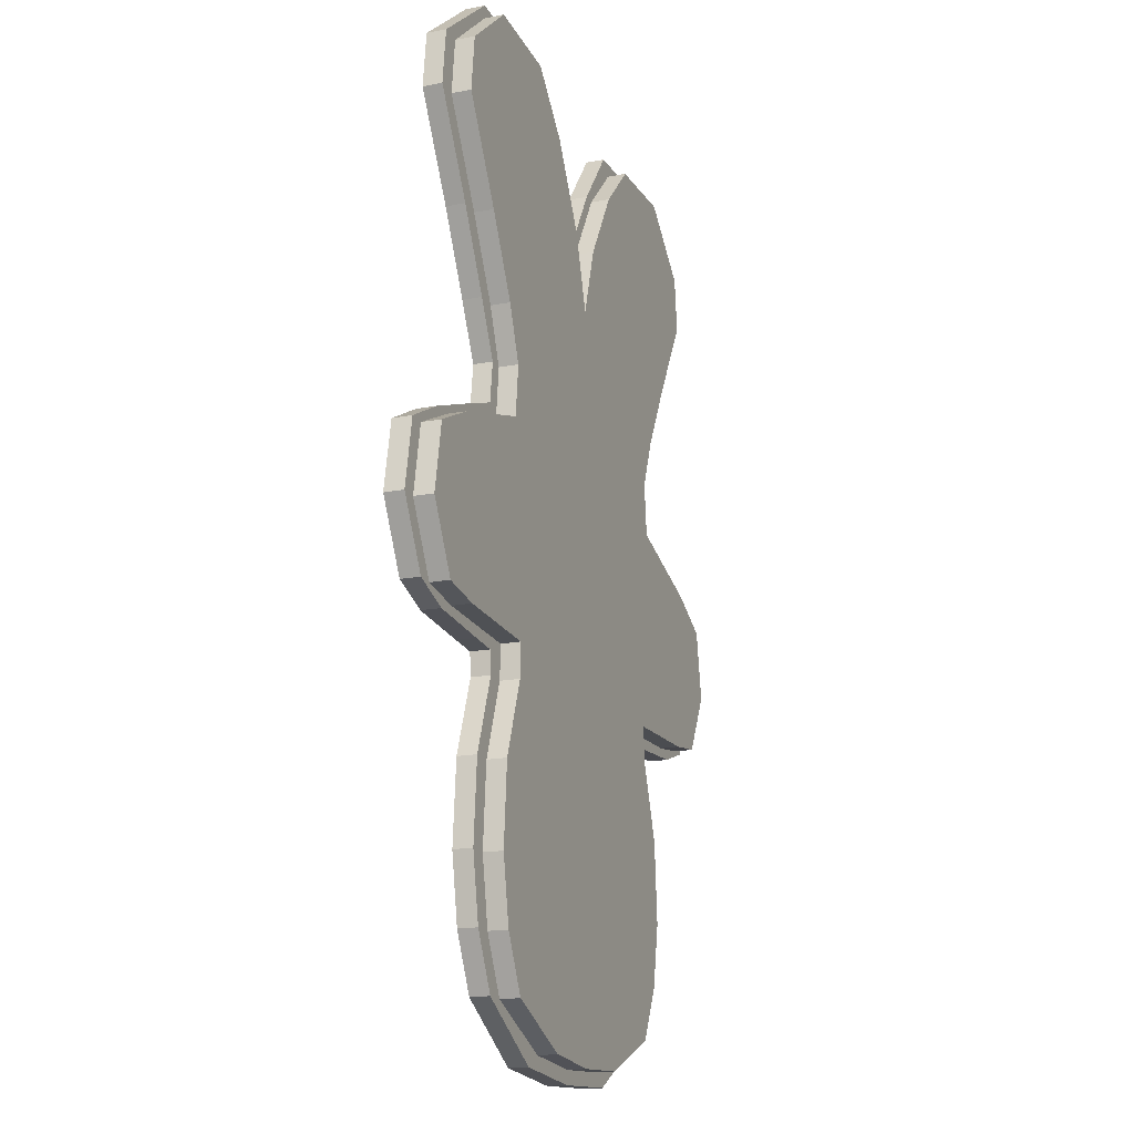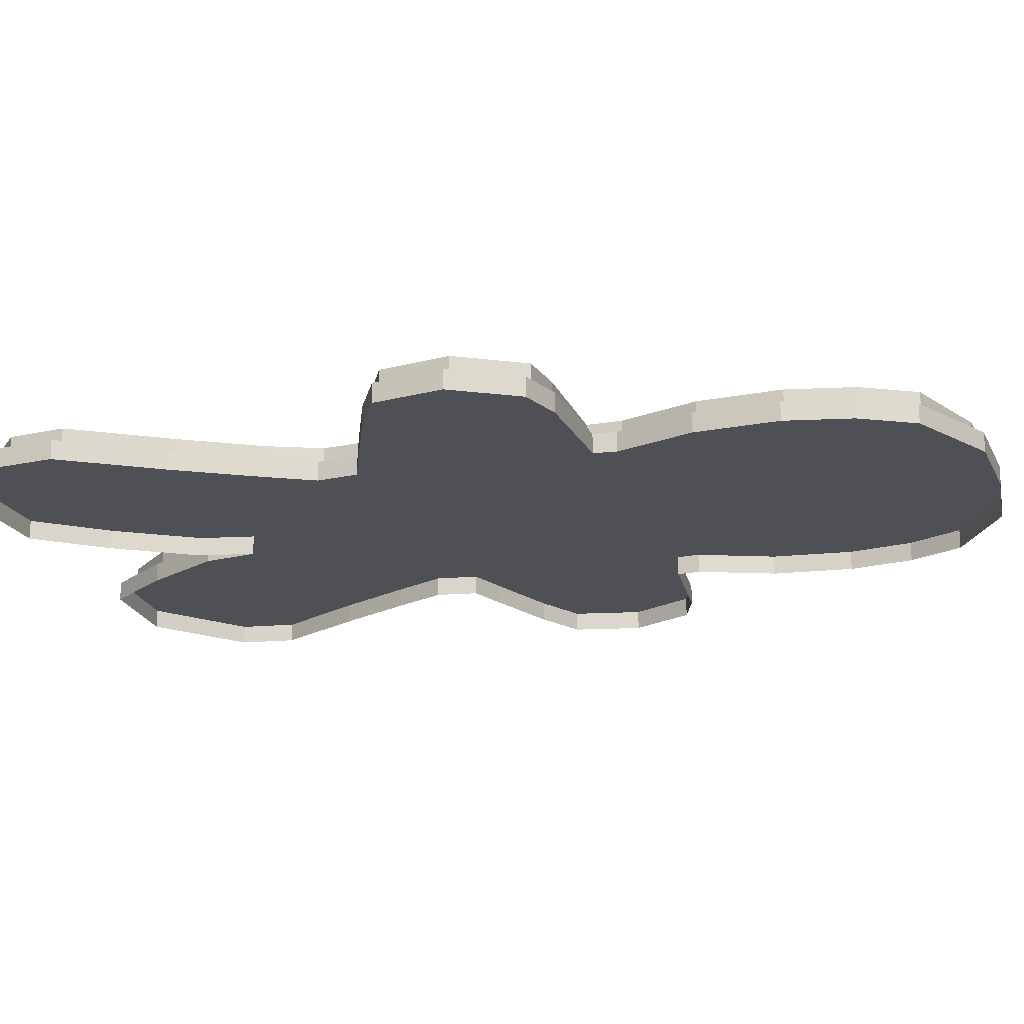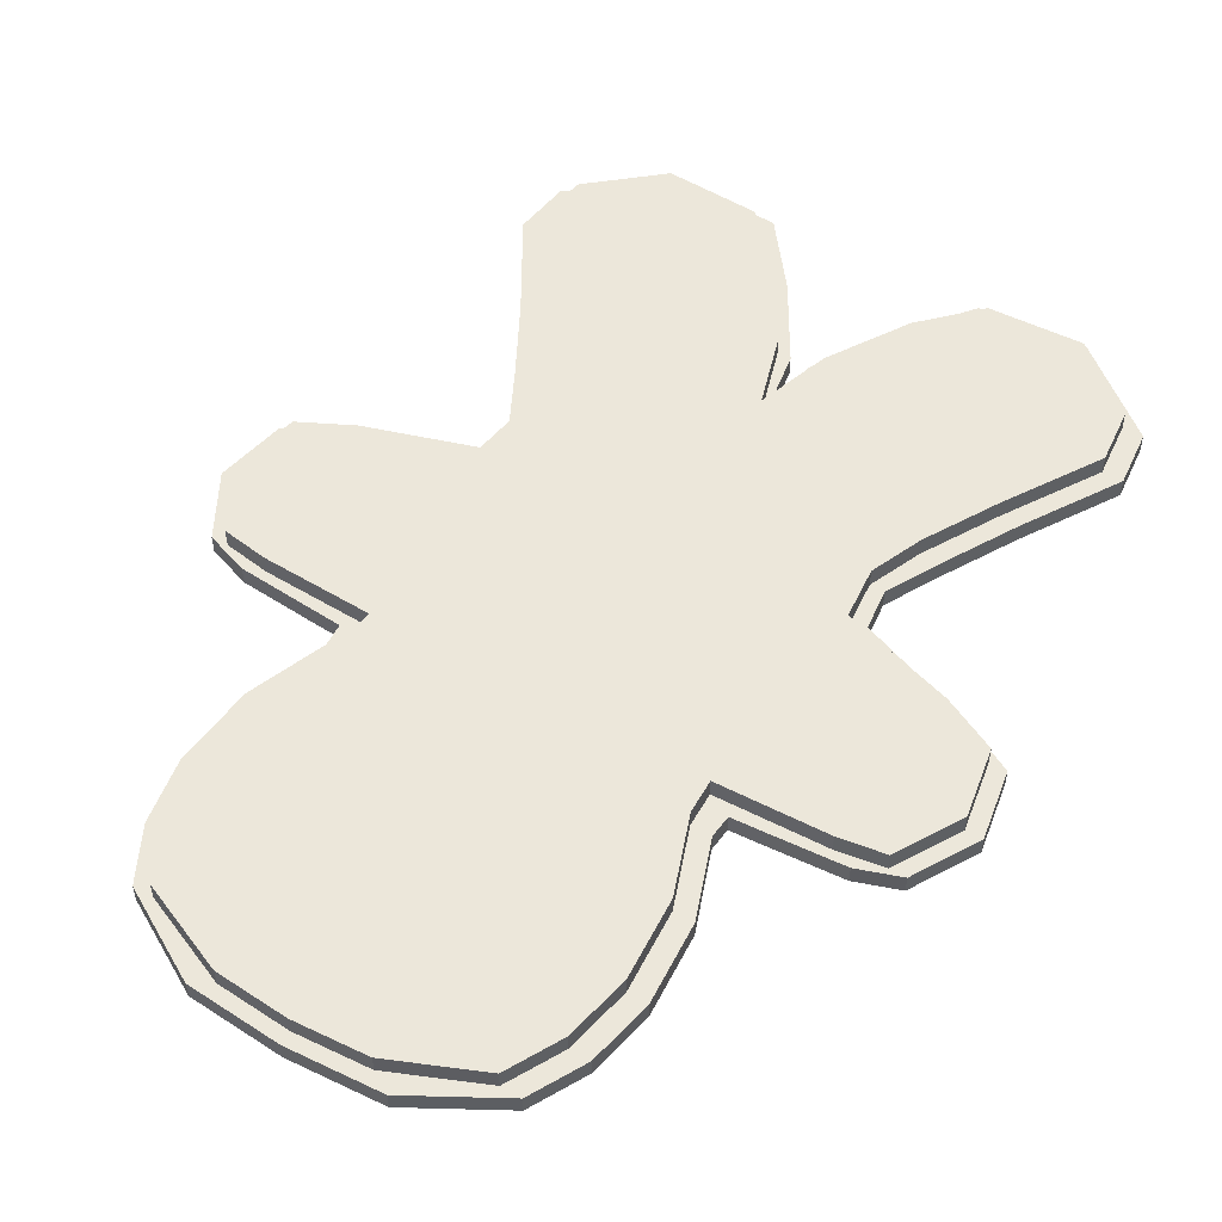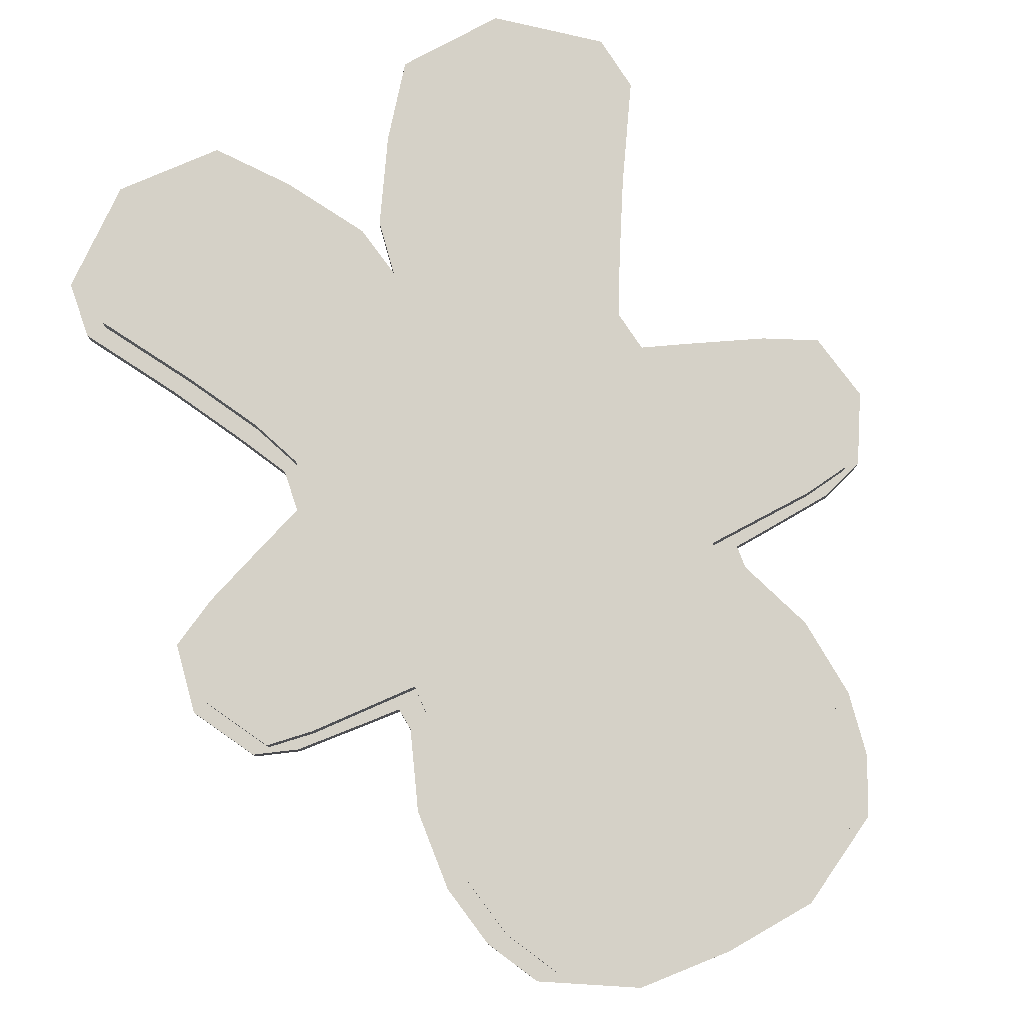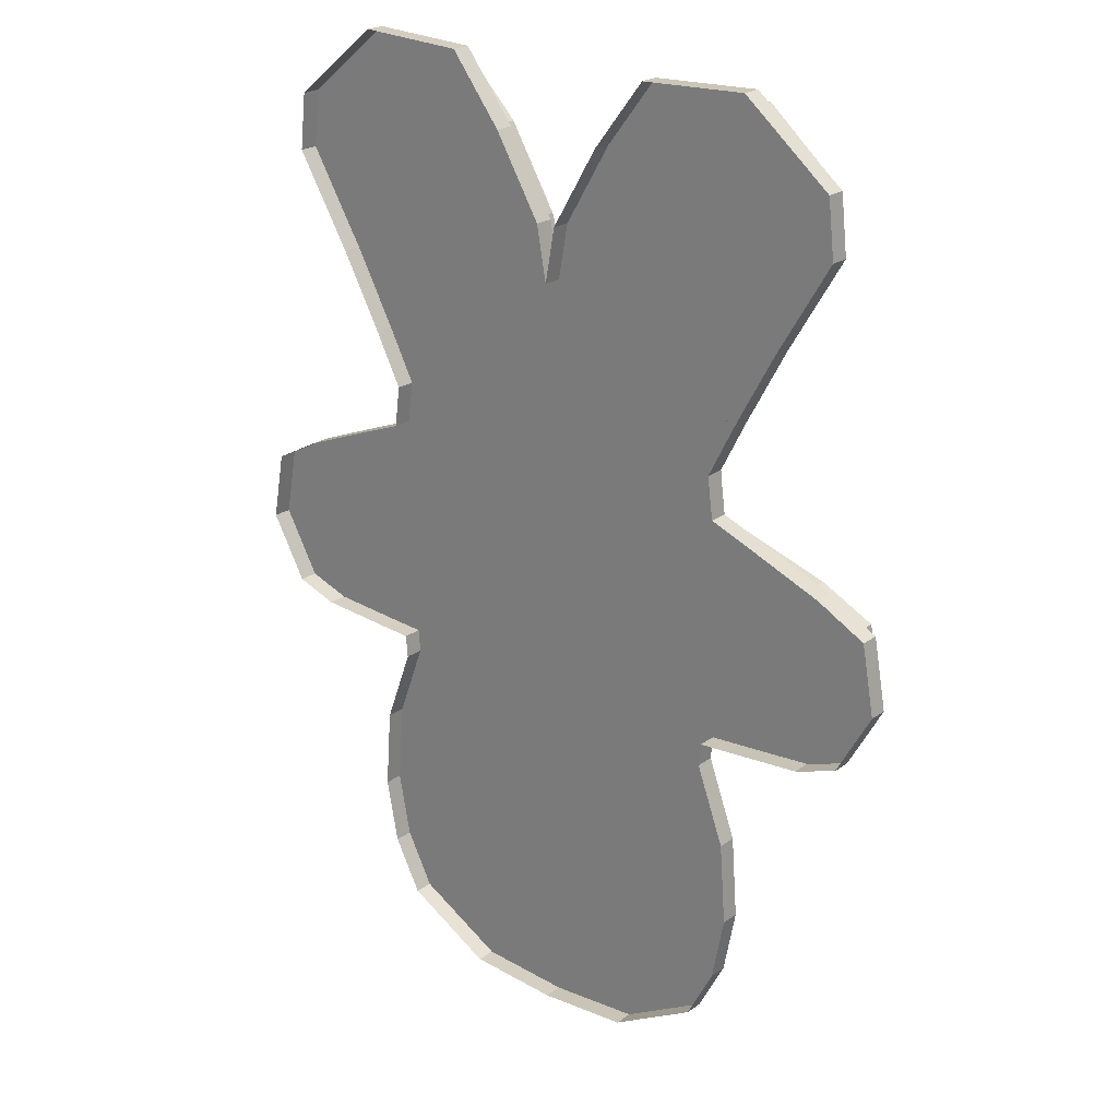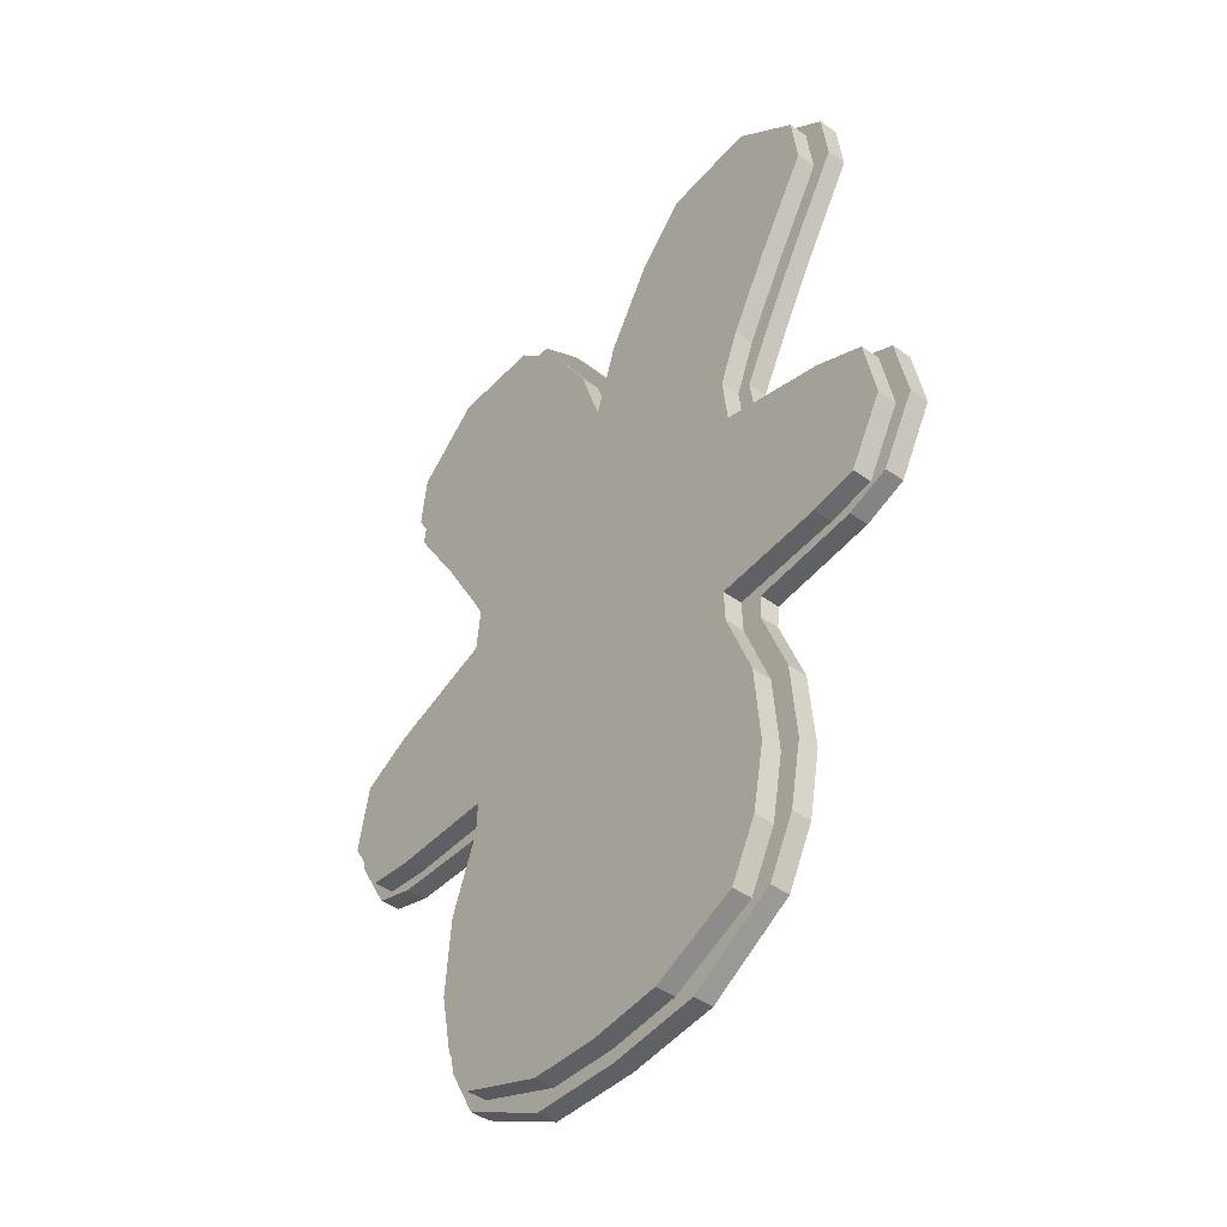
<metadata>
{"format":"obj","ext":"obj","renderer":"f3d","projection":"perspective","resolution":1024,"background":"white","views":[{"elev":-17.6,"azim":110.7,"up":"+Z"},{"elev":-19.4,"azim":105.9,"up":"+Y"},{"elev":52.0,"azim":-149.0,"up":"+Y"},{"elev":78.8,"azim":154.1,"up":"+Y"},{"elev":23.0,"azim":39.8,"up":"+Z"},{"elev":-46.0,"azim":-129.1,"up":"+Z"}]}
</metadata>
<code>
g default
v 0.2487 0.02426 0.2419
v 0.2097 0.02426 -0.1521
v 0 0.02426 0.3311
v 0.2292 0.02426 0.109
v 0.1553 0.02426 0.5938
v 0.2755 0.02426 0.5998
v 0.3618 0.02426 0.5253
v 0.437 0.02426 0.03107
v 0.4532 0.02426 -0.05697
v 0.408 0.02426 -0.1379
v 0.3494 0.02426 -0.1469
v 0.3699 0.02426 0.06452
v 0.2795 0.02426 -0.1495
v 0.2996 0.02426 0.08676
v 0.08971 0.02426 0.5262
v 0.02992 0.02426 0.4254
v 0.3002 0.02426 0.3362
v 0.3701 0.02426 0.453
v 0.2222 0.02426 0.1755
v 0 0.02426 -0.5998
v 0.09237 0.02426 -0.5933
v 0.2044 0.02426 -0.5459
v 0.2554 0.02426 -0.396
v 0.2473 0.02426 -0.2926
v 0.2113 0.02426 -0.1953
v 0.2396 0.02426 -0.4782
v -0.2487 0.02426 0.2419
v -0.2097 0.02426 -0.1521
v -0.2292 0.02426 0.109
v -0.1553 0.02426 0.5938
v -0.2755 0.02426 0.5998
v -0.3618 0.02426 0.5253
v -0.437 0.02426 0.03107
v -0.4532 0.02426 -0.05697
v -0.408 0.02426 -0.1379
v -0.3494 0.02426 -0.1469
v -0.3699 0.02426 0.06452
v -0.2795 0.02426 -0.1495
v -0.2996 0.02426 0.08676
v -0.08971 0.02426 0.5262
v -0.02992 0.02426 0.4254
v -0.3002 0.02426 0.3362
v -0.3701 0.02426 0.453
v -0.2222 0.02426 0.1755
v -0.09237 0.02426 -0.5933
v -0.2044 0.02426 -0.5459
v -0.2554 0.02426 -0.396
v -0.2473 0.02426 -0.2926
v -0.2113 0.02426 -0.1953
v -0.2396 0.02426 -0.4782
v 0 0.04852 0.3311
v 0.1259 0.04852 0.2823
v 0.1042 0.04852 0.1971
v 0 0.04852 0.2103
v 0.1021 0.04852 0.09925
v 0 0.04852 0.0895
v 0.09725 0.04852 -0.02642
v 0 0.04852 -0.0313
v 0.2487 0.04852 0.2419
v 0.2222 0.04852 0.1755
v 0.2292 0.04852 0.109
v 0.2194 0.04852 -0.02155
v 0.02992 0.04852 0.4254
v 0.166 0.04852 0.3828
v 0.3002 0.04852 0.3362
v 0.2126 0.04852 0.4886
v 0.08971 0.04852 0.5262
v 0.1553 0.04852 0.5938
v 0.2755 0.04852 0.5998
v 0.3701 0.04852 0.453
v 0.3618 0.04852 0.5253
v 0.09237 0.04852 -0.1521
v 0.2097 0.04852 -0.1521
v 0 0.04852 -0.1521
v 0.3621 0.04852 -0.0411
v 0.3699 0.04852 0.06452
v 0.437 0.04852 0.03107
v 0.4532 0.04852 -0.05697
v 0.3494 0.04852 -0.1469
v 0.408 0.04852 -0.1379
v 0.2795 0.04852 -0.1495
v 0.2908 0.04852 -0.03132
v 0.2996 0.04852 0.08676
v 0.09237 0.04852 -0.1941
v 0 0.04852 -0.1941
v 0.2113 0.04852 -0.1953
v 0.09237 0.04852 -0.3983
v 0.2554 0.04852 -0.396
v 0.2396 0.04852 -0.4782
v 0.09237 0.04852 -0.4927
v 0 0.04852 -0.3983
v 0 0.04852 -0.496
v 0.2473 0.04852 -0.2926
v 0.09237 0.04852 -0.2903
v 0 0.04852 -0.2903
v 0.2044 0.04852 -0.5459
v 0.09237 0.04852 -0.5933
v 0 0.04852 -0.5998
v -0.1042 0.04852 0.1971
v -0.1259 0.04852 0.2823
v -0.09725 0.04852 -0.02642
v -0.1021 0.04852 0.09925
v -0.2222 0.04852 0.1755
v -0.2487 0.04852 0.2419
v -0.2194 0.04852 -0.02155
v -0.2292 0.04852 0.109
v -0.166 0.04852 0.3828
v -0.02992 0.04852 0.4254
v -0.3002 0.04852 0.3362
v -0.2126 0.04852 0.4886
v -0.2755 0.04852 0.5998
v -0.1553 0.04852 0.5938
v -0.08971 0.04852 0.5262
v -0.3701 0.04852 0.453
v -0.3618 0.04852 0.5253
v -0.09237 0.04852 -0.1521
v -0.2097 0.04852 -0.1521
v -0.3621 0.04852 -0.0411
v -0.4532 0.04852 -0.05697
v -0.437 0.04852 0.03107
v -0.3699 0.04852 0.06452
v -0.3494 0.04852 -0.1469
v -0.408 0.04852 -0.1379
v -0.2795 0.04852 -0.1495
v -0.2908 0.04852 -0.03132
v -0.2996 0.04852 0.08676
v -0.09237 0.04852 -0.1941
v -0.2113 0.04852 -0.1953
v -0.09237 0.04852 -0.3983
v -0.09237 0.04852 -0.4927
v -0.2396 0.04852 -0.4782
v -0.2554 0.04852 -0.396
v -0.2473 0.04852 -0.2926
v -0.09237 0.04852 -0.2903
v -0.09237 0.04852 -0.5933
v -0.2044 0.04852 -0.5459
v 0.2746 -0 0.2419
v 0.2396 0 -0.1665
v 0 -0 0.3557
v 0.2475 0 0.1227
v 0.138 -0 0.611
v 0.2755 -0 0.6171
v 0.3877 -0 0.5253
v 0.4585 0 0.03107
v 0.4747 0 -0.05697
v 0.4295 0 -0.1379
v 0.3753 0 -0.1568
v 0.3958 0 0.06452
v 0.2795 0 -0.1639
v 0.2996 0 0.1028
v 0.07247 -0 0.5262
v 0.01268 -0 0.4254
v 0.3261 -0 0.3362
v 0.396 -0 0.453
v 0.2405 0 0.1755
v 0 0 -0.6171
v 0.1183 0 -0.609
v 0.2303 0 -0.5459
v 0.2812 0 -0.396
v 0.2732 0 -0.2926
v 0.2372 0 -0.1953
v 0.2655 0 -0.4782
v 0 0.02426 0.3557
v 0.1259 0.02426 0.2823
v 0.1042 0.02426 0.1971
v 0 0.02426 0.2103
v 0.1024 0.02426 0.09927
v 7e-05 0.02426 0.09859
v 0.1126 0.02426 -0.01703
v 0.000757 0.02426 -0.01411
v 0.2746 0.02426 0.2419
v 0.2405 0.02426 0.1755
v 0.2475 0.02426 0.1227
v 0.2367 0.02426 -0.02155
v 0.01268 0.02426 0.4254
v 0.166 0.02426 0.3828
v 0.3261 0.02426 0.3362
v 0.2126 0.02426 0.4886
v 0.07247 0.02426 0.5262
v 0.138 0.02426 0.611
v 0.2755 0.02426 0.6171
v 0.396 0.02426 0.453
v 0.3877 0.02426 0.5253
v 0.1178 0.02426 -0.124
v 0.2396 0.02426 -0.1665
v 0.000143 0.02426 -0.1179
v 0.388 0.02426 -0.0411
v 0.3958 0.02426 0.06452
v 0.4585 0.02426 0.03107
v 0.4747 0.02426 -0.05697
v 0.3753 0.02426 -0.1568
v 0.4295 0.02426 -0.1379
v 0.2795 0.02426 -0.1639
v 0.2908 0.02426 -0.03132
v 0.2996 0.02426 0.1028
v 0.1182 0.02426 -0.1953
v -0.000416 0.02426 -0.2037
v 0.2372 0.02426 -0.1953
v 0.1231 0.02426 -0.3968
v 0.2812 0.02426 -0.396
v 0.2655 0.02426 -0.4782
v 0.1183 0.02426 -0.4927
v 0.002827 0.02426 -0.3964
v 0 0.02426 -0.496
v 0.2732 0.02426 -0.2926
v 0.1211 0.02426 -0.2916
v 0.000728 0.02426 -0.2965
v 0.2303 0.02426 -0.5459
v 0.1183 0.02426 -0.609
v 0 0.02426 -0.6171
v -0.2746 -0 0.2419
v -0.2396 0 -0.1665
v -0.2475 0 0.1227
v -0.138 -0 0.611
v -0.2755 -0 0.6171
v -0.3877 -0 0.5253
v -0.4585 0 0.03107
v -0.4747 0 -0.05697
v -0.4295 0 -0.1379
v -0.3753 0 -0.1568
v -0.3958 0 0.06452
v -0.2795 0 -0.1639
v -0.2996 0 0.1028
v -0.07247 -0 0.5262
v -0.01268 -0 0.4254
v -0.3261 -0 0.3362
v -0.396 -0 0.453
v -0.2405 0 0.1755
v -0.1183 0 -0.609
v -0.2303 0 -0.5459
v -0.2812 0 -0.396
v -0.2732 0 -0.2926
v -0.2372 0 -0.1953
v -0.2655 0 -0.4782
v -0.1259 0.02426 0.2823
v -0.1042 0.02426 0.1971
v -0.1024 0.02426 0.09925
v -0.1097 0.02426 -0.02135
v -0.2746 0.02426 0.2419
v -0.2405 0.02426 0.1755
v -0.2475 0.02426 0.1227
v -0.2367 0.02426 -0.02155
v -0.01268 0.02426 0.4254
v -0.166 0.02426 0.3828
v -0.3261 0.02426 0.3362
v -0.2126 0.02426 0.4886
v -0.07247 0.02426 0.5262
v -0.138 0.02426 0.611
v -0.2755 0.02426 0.6171
v -0.396 0.02426 0.453
v -0.3877 0.02426 0.5253
v -0.1182 0.02426 -0.1317
v -0.2396 0.02426 -0.1665
v -0.388 0.02426 -0.0411
v -0.3958 0.02426 0.06452
v -0.4585 0.02426 0.03107
v -0.4747 0.02426 -0.05697
v -0.3753 0.02426 -0.1568
v -0.4295 0.02426 -0.1379
v -0.2795 0.02426 -0.1639
v -0.2908 0.02426 -0.03132
v -0.2996 0.02426 0.1028
v -0.1178 0.02426 -0.2042
v -0.2372 0.02426 -0.1953
v -0.1183 0.02426 -0.3983
v -0.2812 0.02426 -0.396
v -0.2655 0.02426 -0.4782
v -0.1183 0.02426 -0.4927
v -0.2732 0.02426 -0.2926
v -0.1214 0.02426 -0.2928
v -0.2303 0.02426 -0.5459
v -0.1183 0.02426 -0.609
g polySurface5
f 51 52 53 54
f 56 55 57 58
f 52 59 60 53
f 57 55 61 62
f 52 51 63 64
f 59 52 64 65
f 66 67 68 69
f 70 66 69 71
f 72 57 62 73
f 58 57 72 74
f 75 76 77 78
f 79 75 78 80
f 81 82 75 79
f 82 83 76 75
f 73 62 82 81
f 62 61 83 82
f 63 67 66 64
f 64 66 70 65
f 53 60 61 55
f 54 53 55 56
f 74 72 84 85
f 72 73 86 84
f 87 88 89 90
f 91 87 90 92
f 93 88 87 94
f 94 87 91 95
f 84 86 93 94
f 85 84 94 95
f 90 89 96 97
f 92 90 97 98
f 51 54 99 100
f 56 58 101 102
f 100 99 103 104
f 101 105 106 102
f 100 107 108 51
f 104 109 107 100
f 110 111 112 113
f 114 115 111 110
f 116 117 105 101
f 58 74 116 101
f 118 119 120 121
f 122 123 119 118
f 124 122 118 125
f 125 118 121 126
f 117 124 125 105
f 105 125 126 106
f 108 107 110 113
f 107 109 114 110
f 99 102 106 103
f 54 56 102 99
f 74 85 127 116
f 116 127 128 117
f 129 130 131 132
f 91 92 130 129
f 133 134 129 132
f 134 95 91 129
f 127 134 133 128
f 85 95 134 127
f 130 135 136 131
f 92 98 135 130
f 1 19 60 59
f 3 16 63 51
f 17 1 59 65
f 15 5 68 67
f 5 6 69 68
f 6 7 71 69
f 7 18 70 71
f 12 8 77 76
f 8 9 78 77
f 9 10 80 78
f 10 11 79 80
f 11 13 81 79
f 14 12 76 83
f 13 2 73 81
f 4 14 83 61
f 16 15 67 63
f 18 17 65 70
f 19 4 61 60
f 2 25 86 73
f 23 26 89 88
f 24 23 88 93
f 25 24 93 86
f 26 22 96 89
f 22 21 97 96
f 21 20 98 97
f 44 27 104 103
f 41 3 51 108
f 27 42 109 104
f 31 30 112 111
f 30 40 113 112
f 43 32 115 114
f 32 31 111 115
f 34 33 120 119
f 33 37 121 120
f 36 35 123 122
f 35 34 119 123
f 38 36 122 124
f 37 39 126 121
f 28 38 124 117
f 39 29 106 126
f 40 41 108 113
f 42 43 114 109
f 29 44 103 106
f 49 28 117 128
f 50 47 132 131
f 47 48 133 132
f 48 49 128 133
f 45 46 136 135
f 46 50 131 136
f 20 45 135 98
f 163 164 165 166
f 168 167 169 170
f 164 171 172 165
f 169 167 173 174
f 164 163 175 176
f 171 164 176 177
f 178 179 180 181
f 182 178 181 183
f 184 169 174 185
f 170 169 184 186
f 187 188 189 190
f 191 187 190 192
f 193 194 187 191
f 194 195 188 187
f 185 174 194 193
f 174 173 195 194
f 175 179 178 176
f 176 178 182 177
f 165 172 173 167
f 166 165 167 168
f 186 184 196 197
f 184 185 198 196
f 199 200 201 202
f 203 199 202 204
f 205 200 199 206
f 206 199 203 207
f 196 198 205 206
f 197 196 206 207
f 202 201 208 209
f 204 202 209 210
f 137 155 172 171
f 139 152 175 163
f 153 137 171 177
f 151 141 180 179
f 141 142 181 180
f 142 143 183 181
f 143 154 182 183
f 148 144 189 188
f 144 145 190 189
f 145 146 192 190
f 146 147 191 192
f 147 149 193 191
f 150 148 188 195
f 149 138 185 193
f 140 150 195 173
f 152 151 179 175
f 154 153 177 182
f 155 140 173 172
f 138 161 198 185
f 159 162 201 200
f 160 159 200 205
f 161 160 205 198
f 162 158 208 201
f 158 157 209 208
f 157 156 210 209
f 163 166 236 235
f 168 170 238 237
f 235 236 240 239
f 238 242 241 237
f 235 244 243 163
f 239 245 244 235
f 246 249 248 247
f 250 251 249 246
f 252 253 242 238
f 170 186 252 238
f 254 257 256 255
f 258 259 257 254
f 260 258 254 261
f 261 254 255 262
f 253 260 261 242
f 242 261 262 241
f 243 244 246 247
f 244 245 250 246
f 236 237 241 240
f 166 168 237 236
f 186 197 263 252
f 252 263 264 253
f 265 268 267 266
f 203 204 268 265
f 269 270 265 266
f 270 207 203 265
f 263 270 269 264
f 197 207 270 263
f 268 272 271 267
f 204 210 272 268
f 211 239 240 228
f 139 163 243 225
f 226 245 239 211
f 224 247 248 214
f 214 248 249 215
f 215 249 251 216
f 216 251 250 227
f 221 255 256 217
f 217 256 257 218
f 218 257 259 219
f 219 259 258 220
f 220 258 260 222
f 223 262 255 221
f 222 260 253 212
f 213 241 262 223
f 225 243 247 224
f 227 250 245 226
f 228 240 241 213
f 212 253 264 233
f 231 266 267 234
f 232 269 266 231
f 233 264 269 232
f 234 267 271 230
f 230 271 272 229
f 229 272 210 156

</code>
